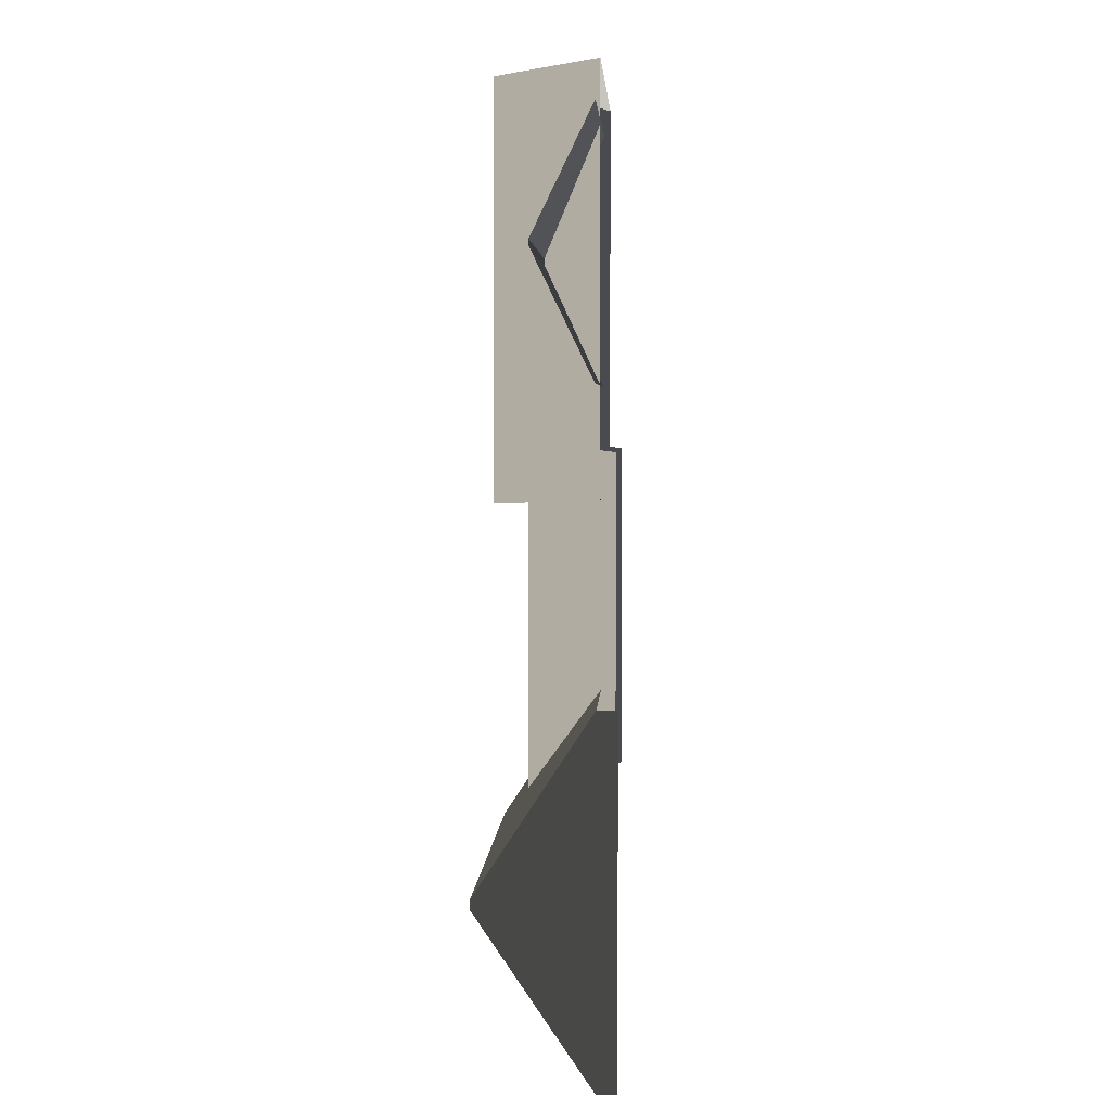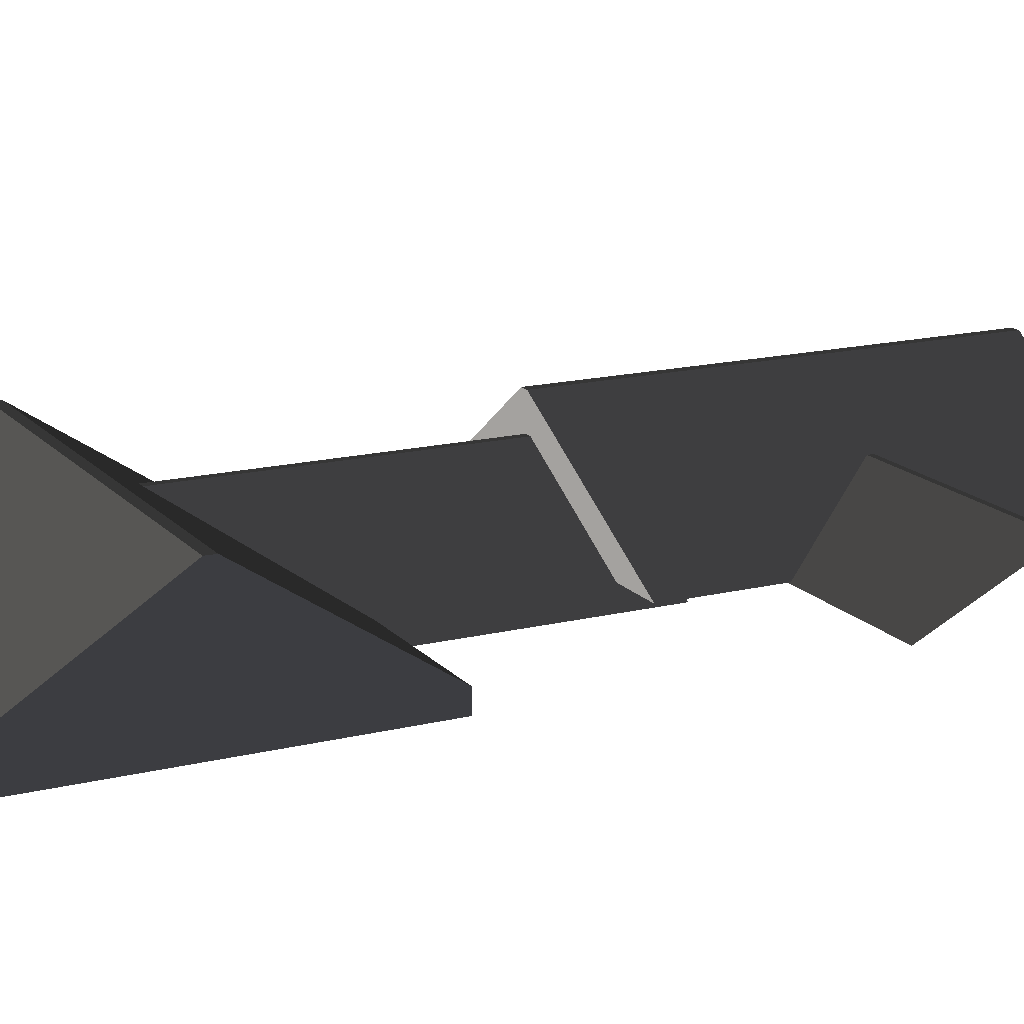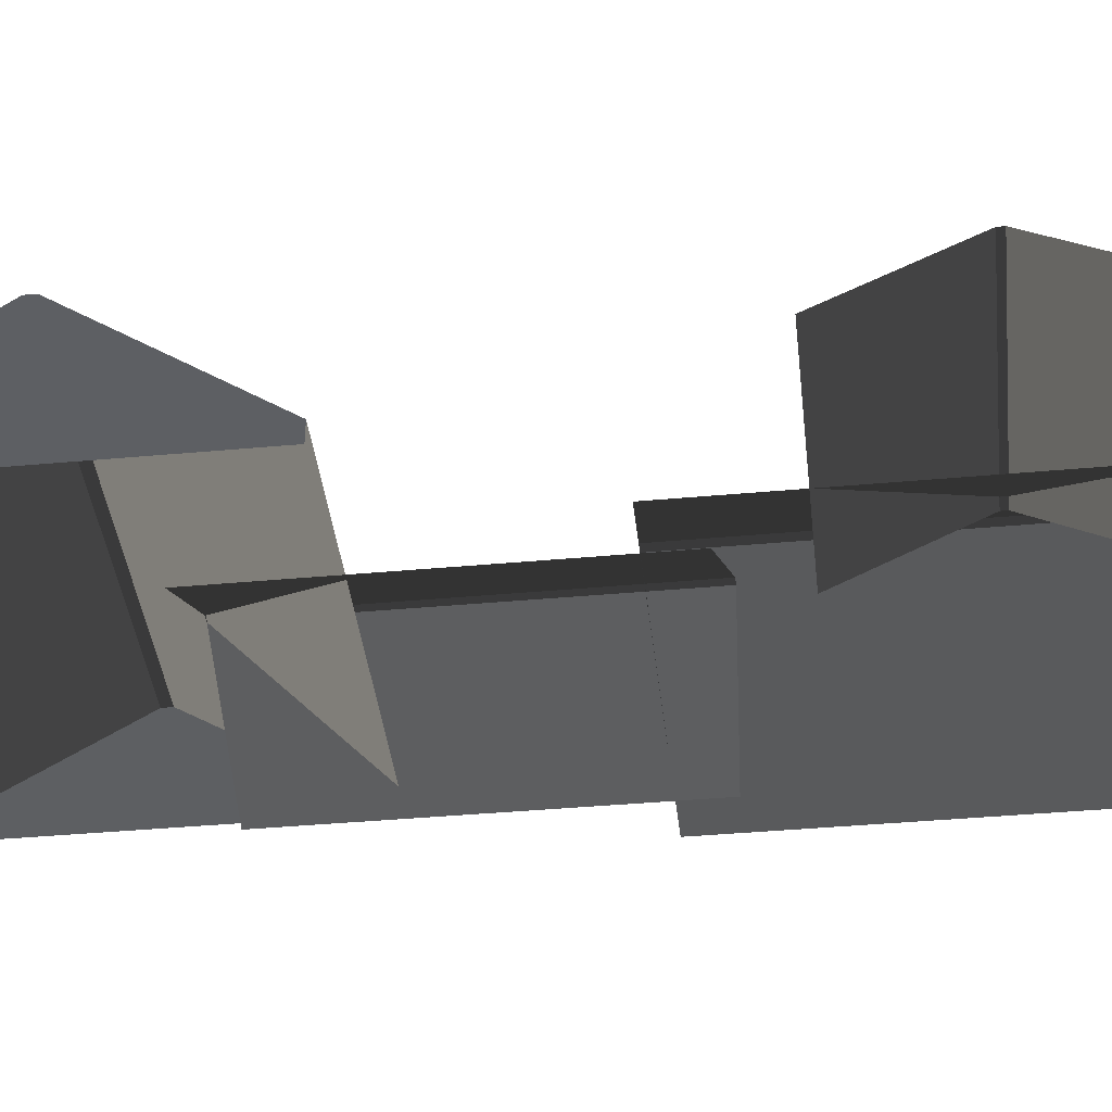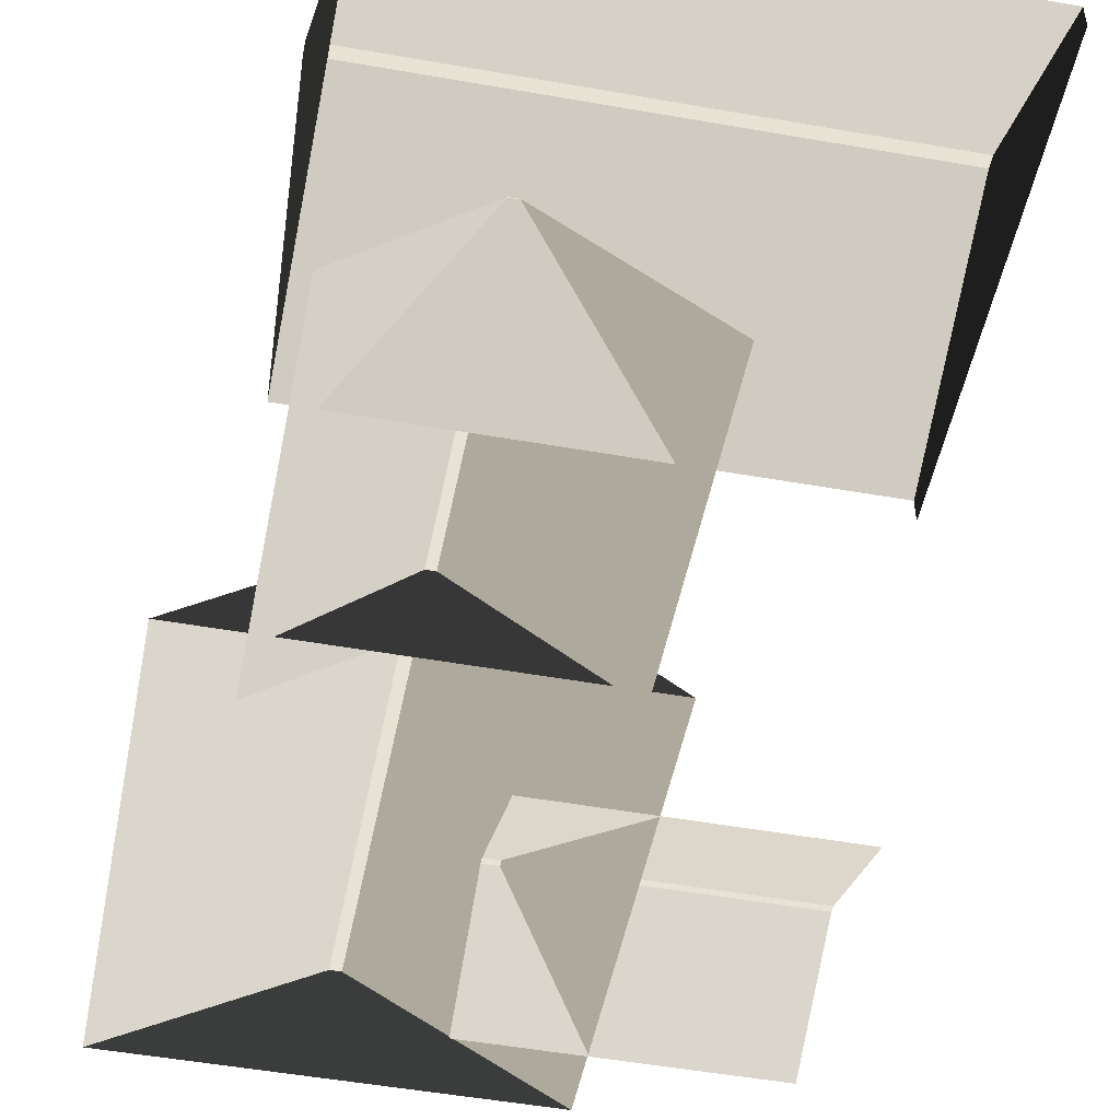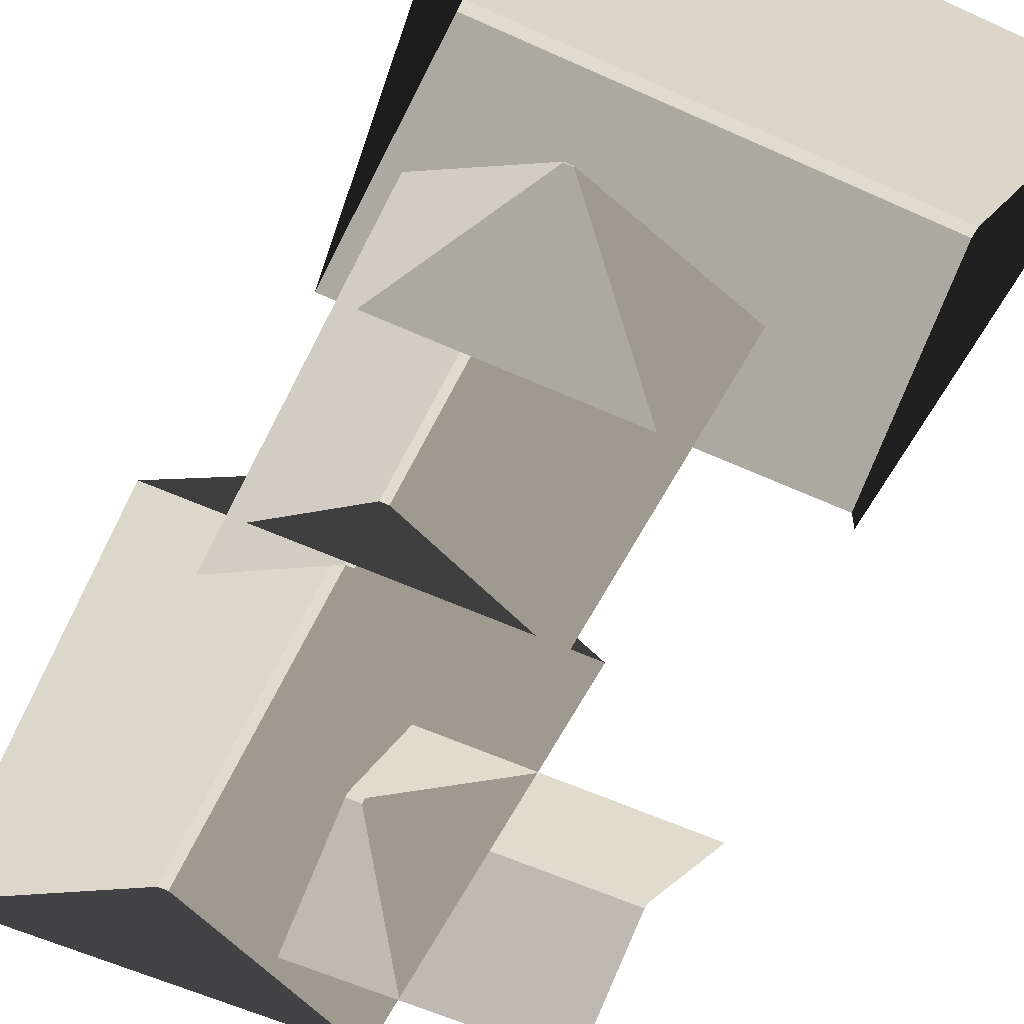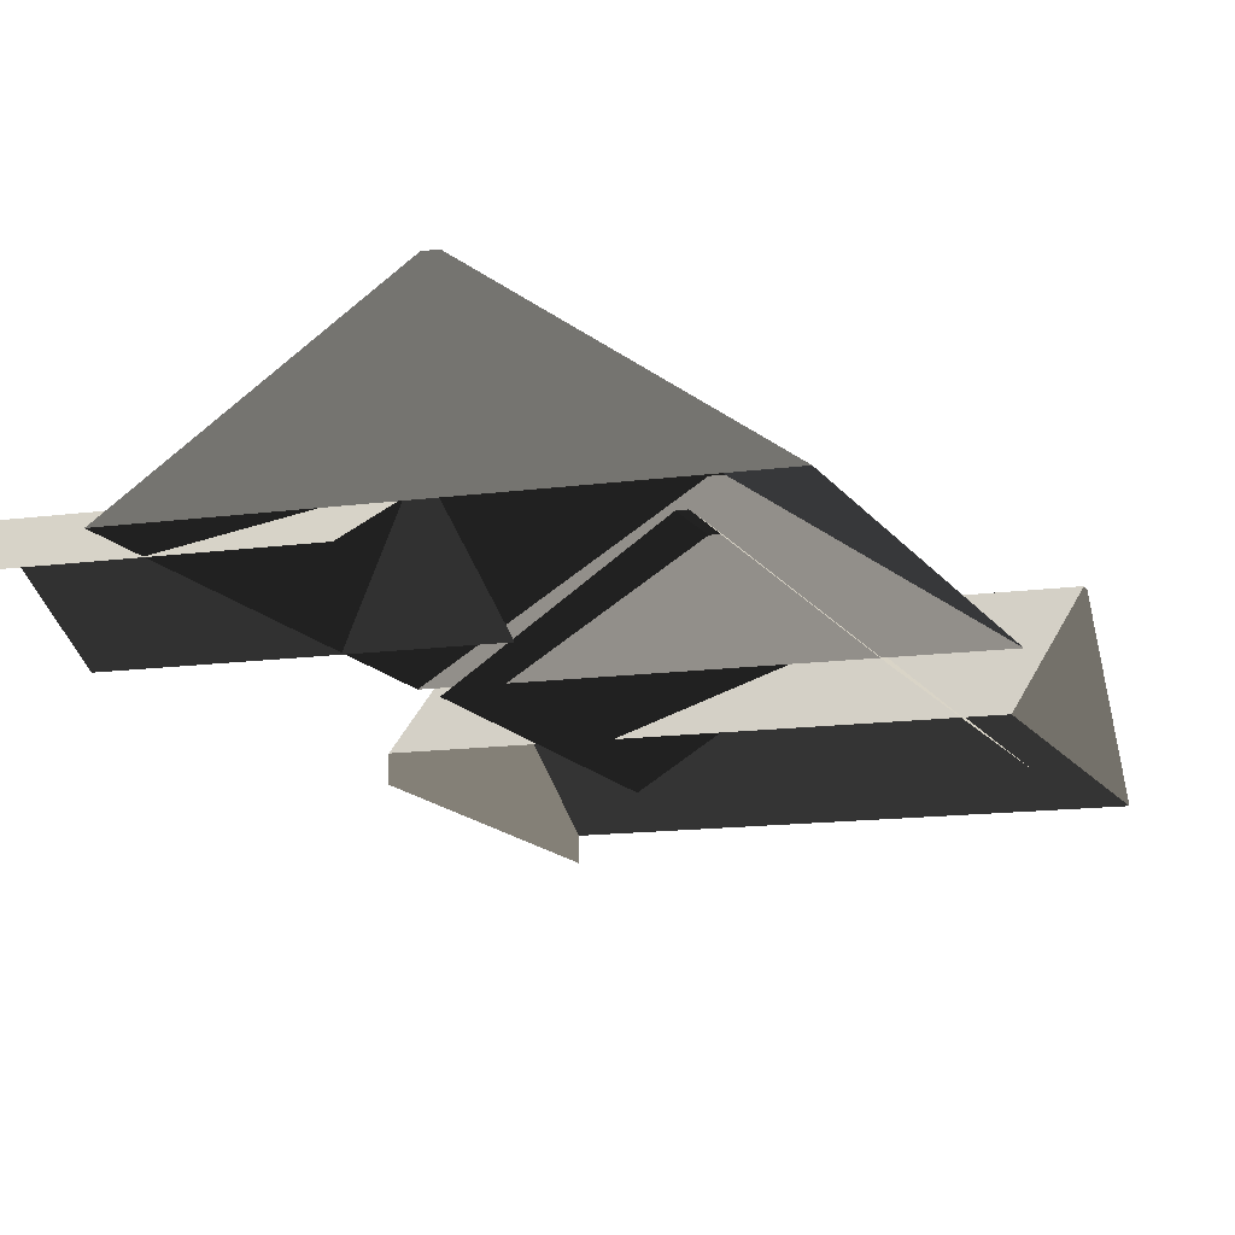
<metadata>
{"format":"obj","ext":"obj","renderer":"f3d","projection":"perspective","resolution":1024,"background":"white","views":[{"elev":3.8,"azim":93.0,"up":"+Y"},{"elev":16.2,"azim":63.2,"up":"+Z"},{"elev":-40.4,"azim":96.4,"up":"+Z"},{"elev":-49.8,"azim":-11.1,"up":"+Z"},{"elev":-56.7,"azim":-25.6,"up":"+Z"},{"elev":-12.3,"azim":-160.9,"up":"+Z"}]}
</metadata>
<code>
v -0.8321 0.3469 0.8882
v -3.814 0.1694 2.865
v -3.814 7.674 2.865
v -0.8321 7.496 0.8882
v -3.814 0.1694 2.865
v -3.983 0.1694 2.865
v -3.983 7.674 2.865
v -3.814 7.674 2.865
v -6.965 7.496 0.8882
v -3.983 7.674 2.865
v -3.983 0.1694 2.865
v -6.965 0.3469 0.8882
v -6.965 0.3469 0.8882
v -3.983 0.1694 2.865
v -3.814 0.1694 2.865
v -0.8321 0.3469 0.8882
v -0.8321 7.496 0.8882
v -3.814 7.674 2.865
v -3.983 7.674 2.865
v -6.965 7.496 0.8882
v 1.809 6.454 0.8764
v 1.809 4.387 1.88
v -2.567 4.387 1.88
v -2.567 6.454 0.8764
v 1.809 4.387 1.88
v 1.809 4.284 1.88
v -2.567 4.284 1.88
v -2.567 4.387 1.88
v -2.567 2.217 0.8764
v -2.567 4.284 1.88
v 1.809 4.284 1.88
v 1.809 2.217 0.8764
v -6.1 -2.866 0.8882
v -6.277 -5.848 2.865
v -6.277 -6.017 2.865
v -6.1 -8.999 0.8882
v -6.1 -8.999 0.8882
v -6.277 -6.017 2.865
v 0.9965 -6.026 2.865
v 0.8189 -9.008 0.8882
v 0.9965 -5.857 2.865
v 0.9965 -6.026 2.865
v -6.277 -6.017 2.865
v -6.277 -5.848 2.865
v 0.8189 -2.875 0.8882
v 0.9965 -5.857 2.865
v -6.277 -5.848 2.865
v -6.1 -2.866 0.8882
v -1.387 -4.785 0.6355
v -3.829 -4.94 2.254
v -3.829 1.273 2.254
v -1.387 1.128 0.6355
v -3.829 -4.94 2.254
v -3.968 -4.94 2.254
v -3.968 1.273 2.254
v -3.829 1.273 2.254
v -5.884 1.128 0.6355
v -3.968 1.273 2.254
v -3.968 -4.94 2.254
v -5.884 -4.785 0.6355
v 0.8189 -2.875 0.5438
v 0.8189 -9.008 0.5438
v 0.8189 -9.008 0.8882
v 0.9965 -6.026 2.865
v 0.9965 -5.857 2.865
v 0.8189 -2.875 0.8882
g Building_small_t1.070_36603_171
f 1 3 2
f 1 4 3
f 5 7 6
f 5 8 7
f 9 11 10
f 9 12 11
f 13 15 14
f 13 16 15
f 17 19 18
f 17 20 19
f 21 23 22
f 21 24 23
f 25 27 26
f 25 28 27
f 29 31 30
f 29 32 31
f 33 35 34
f 33 36 35
f 37 39 38
f 37 40 39
f 41 43 42
f 41 44 43
f 45 47 46
f 45 48 47
f 49 51 50
f 49 52 51
f 53 55 54
f 53 56 55
f 57 59 58
f 57 60 59
f 61 63 62
f 63 61 64
f 64 61 65
f 65 61 66

</code>
